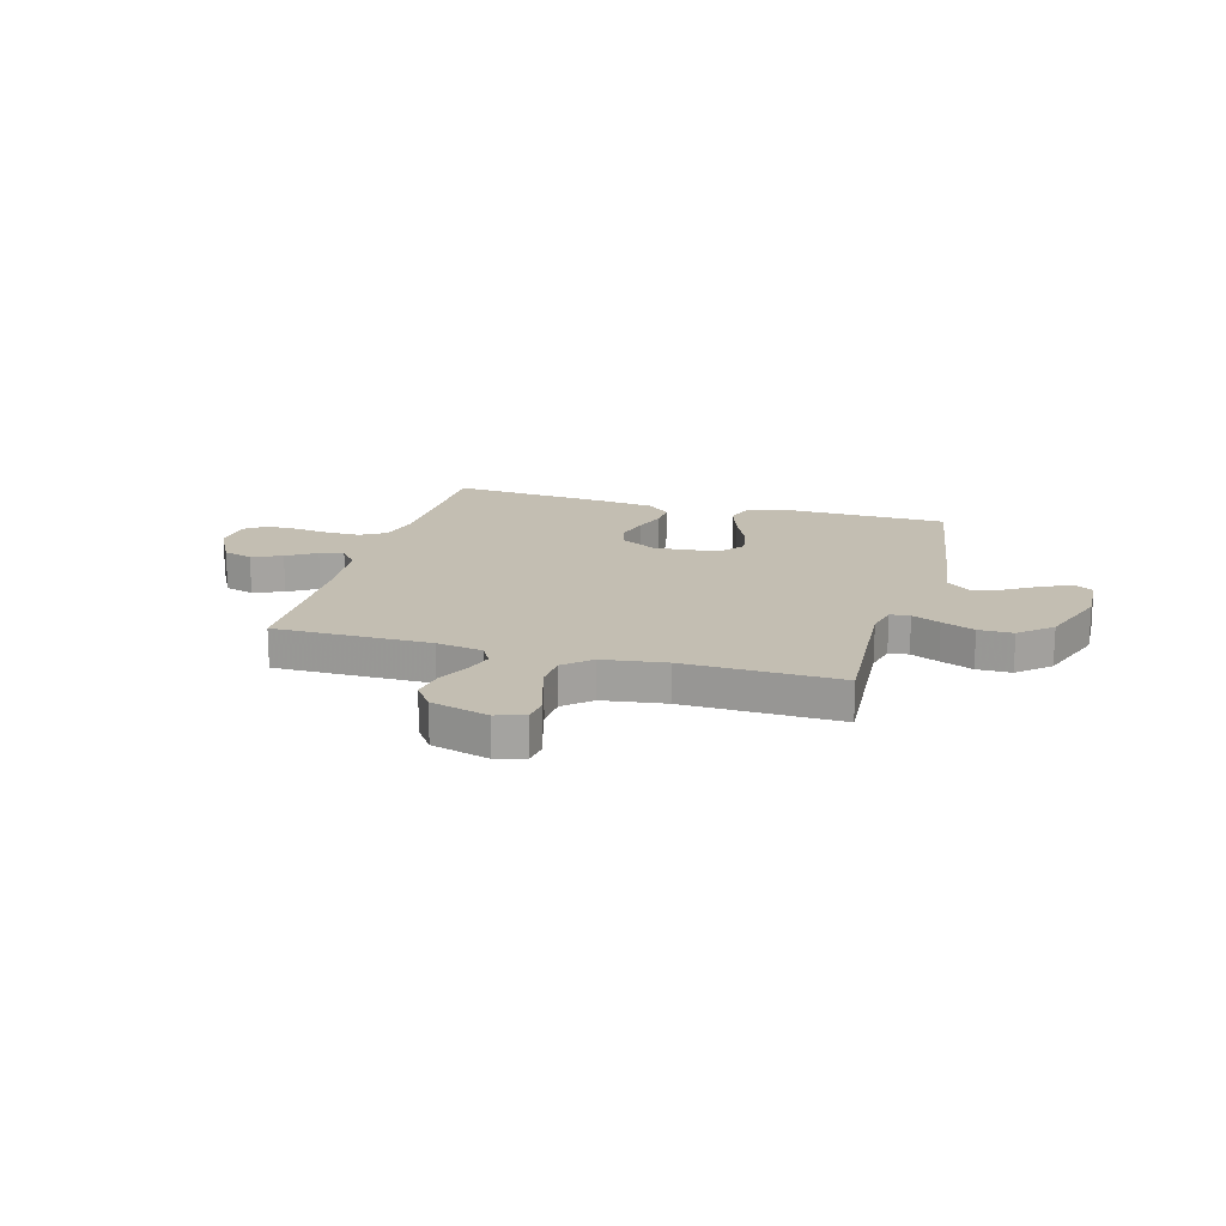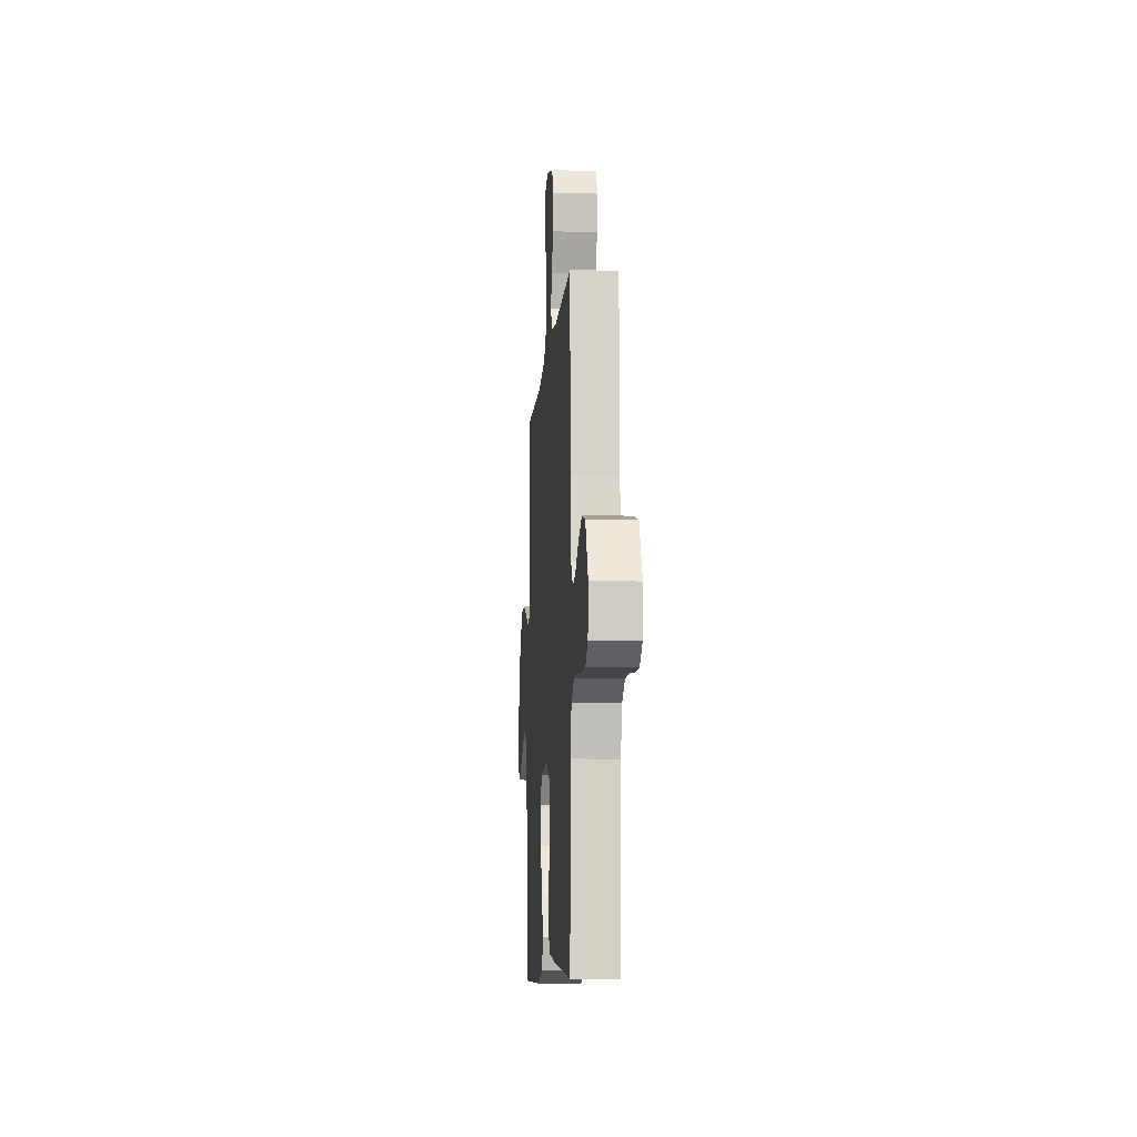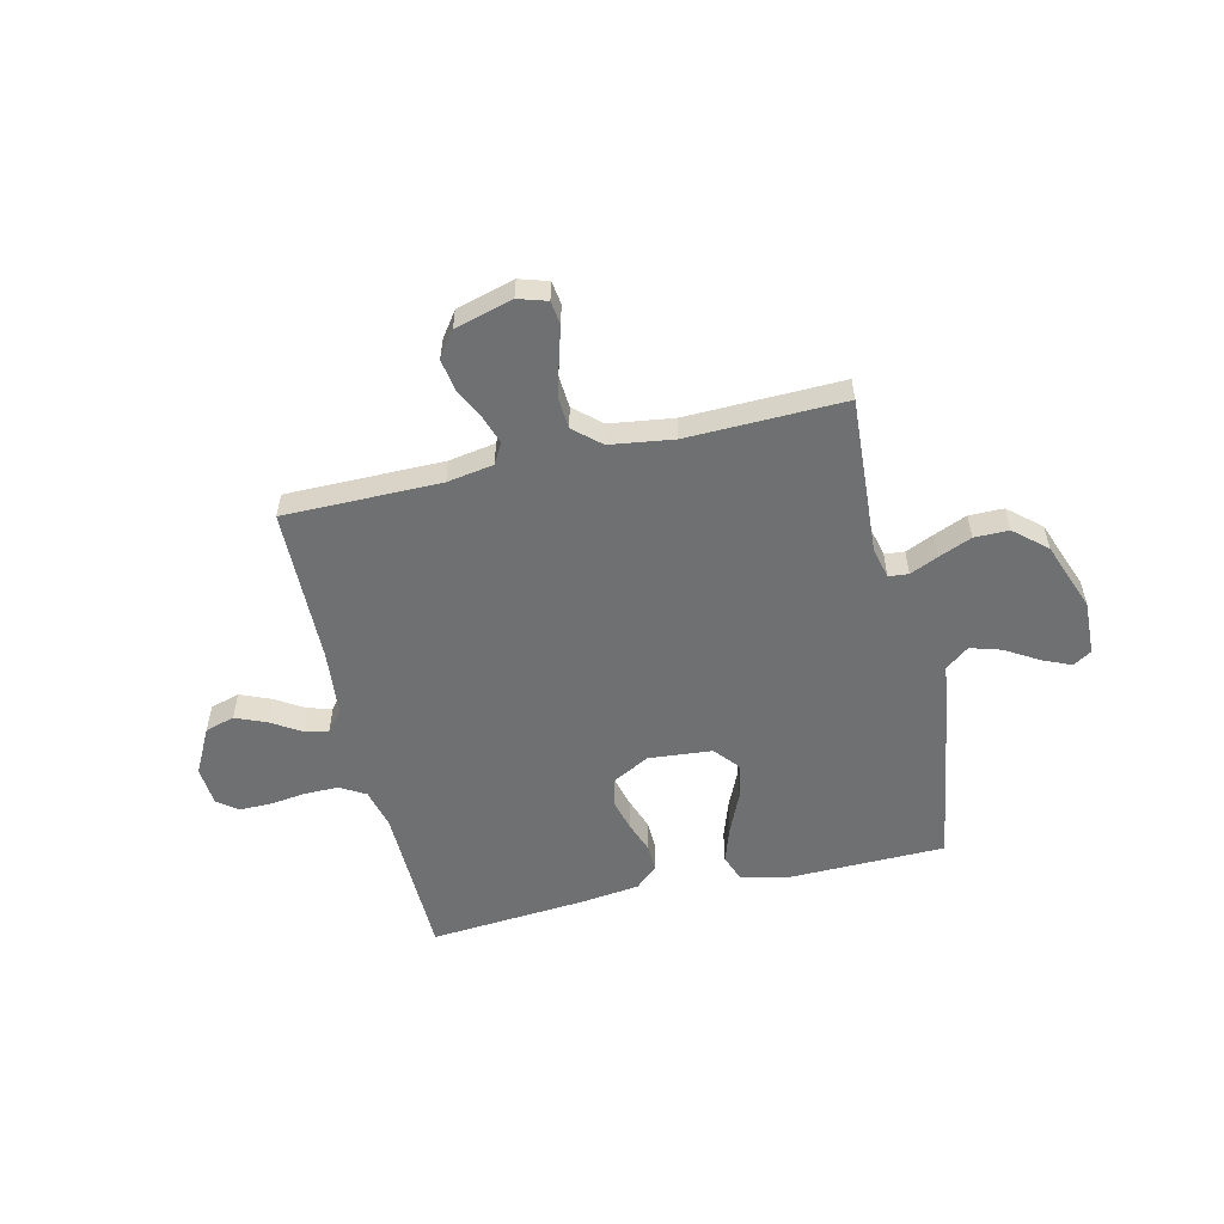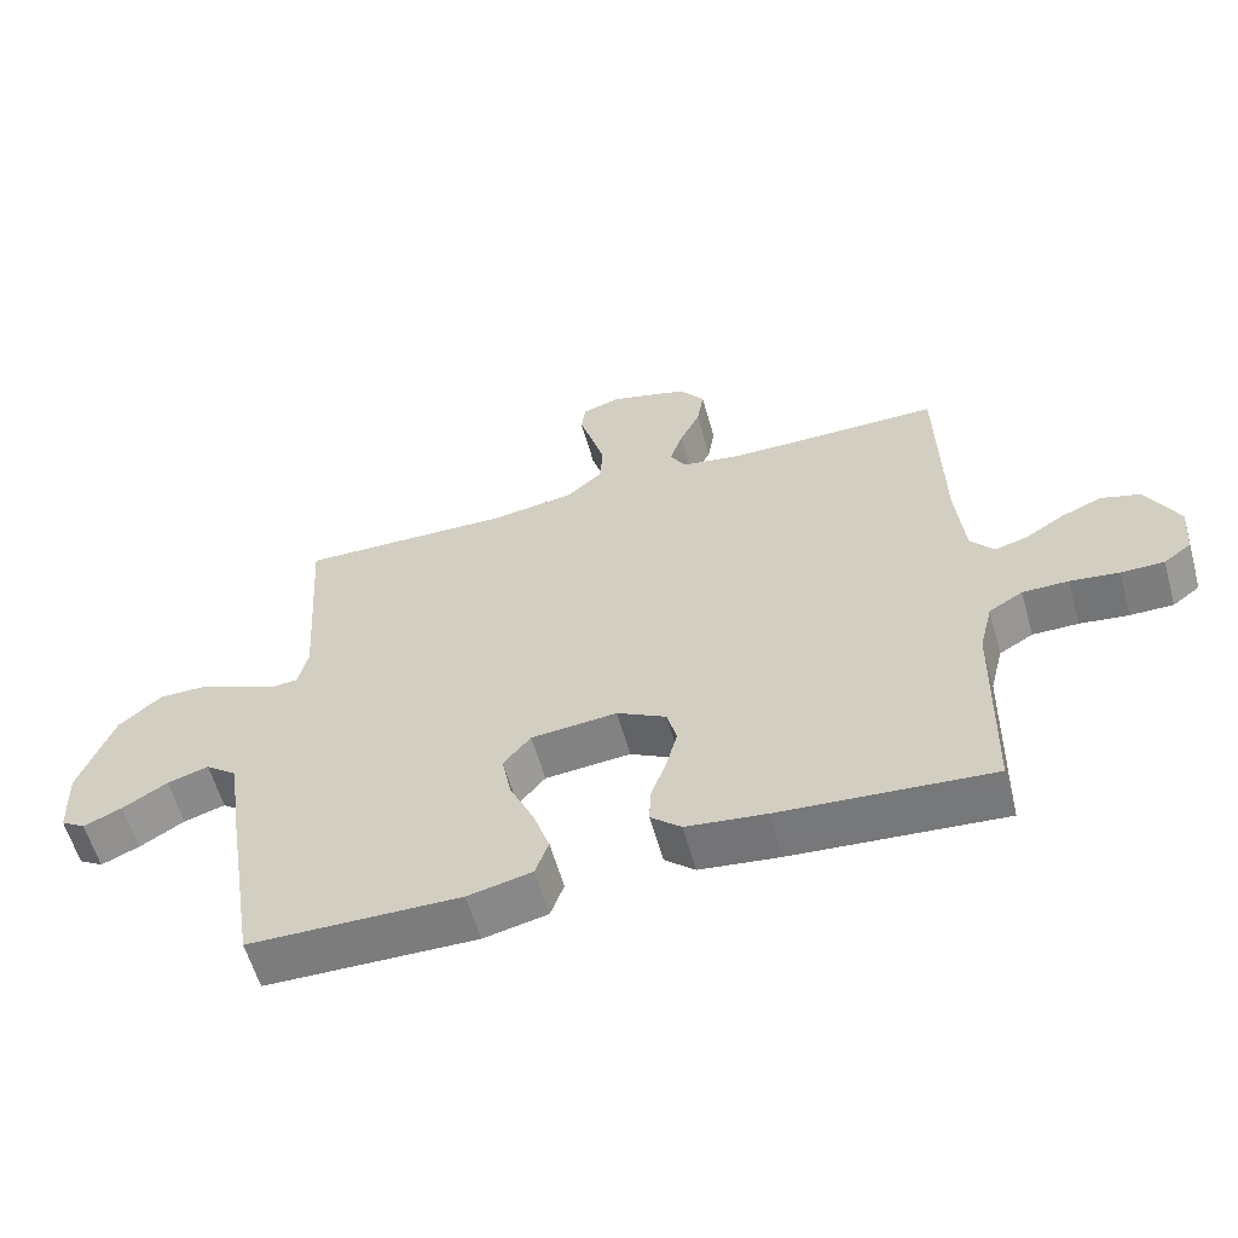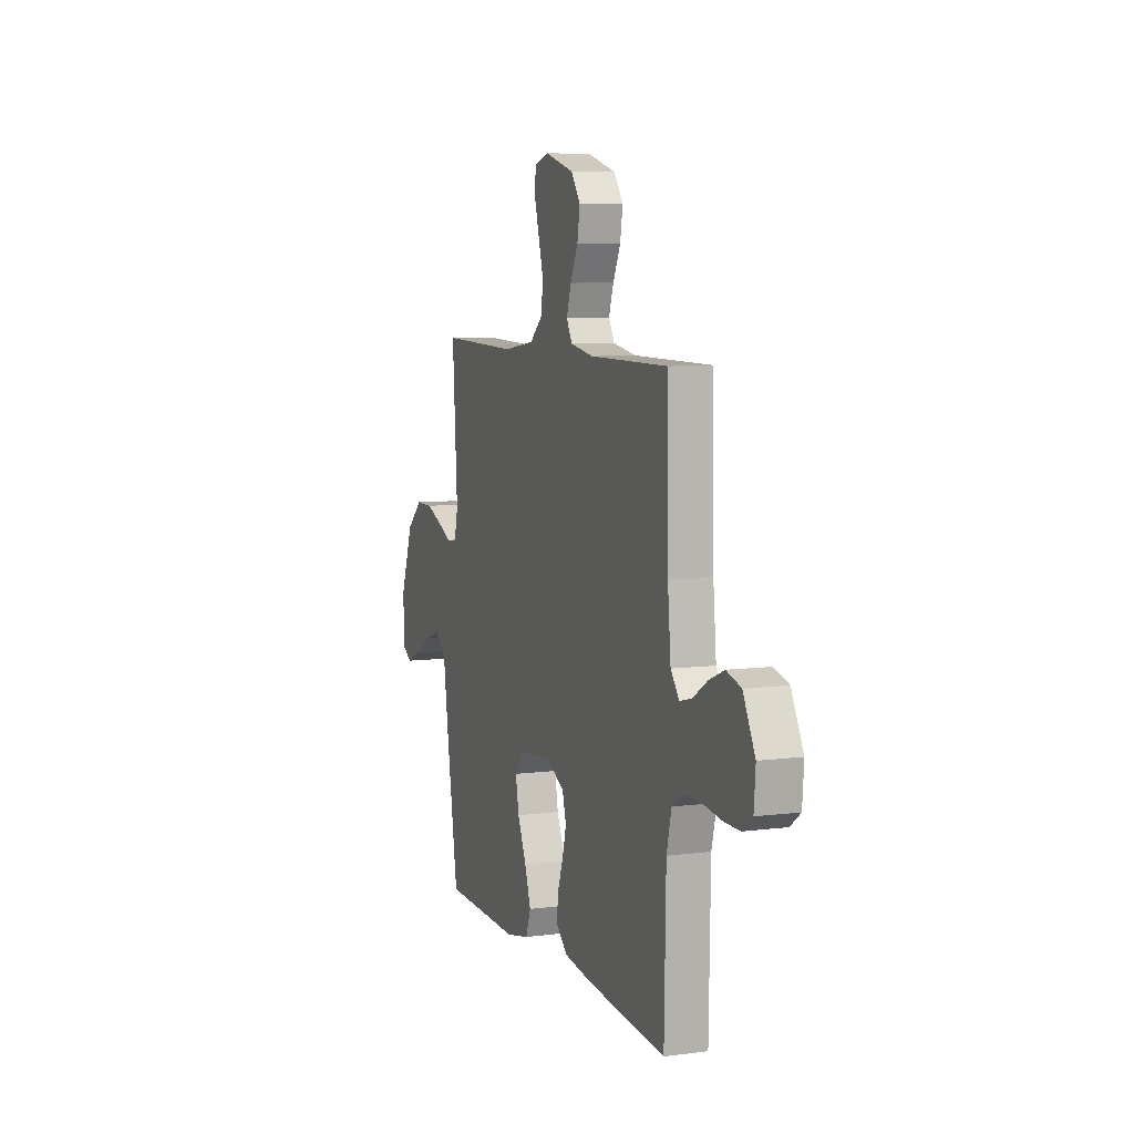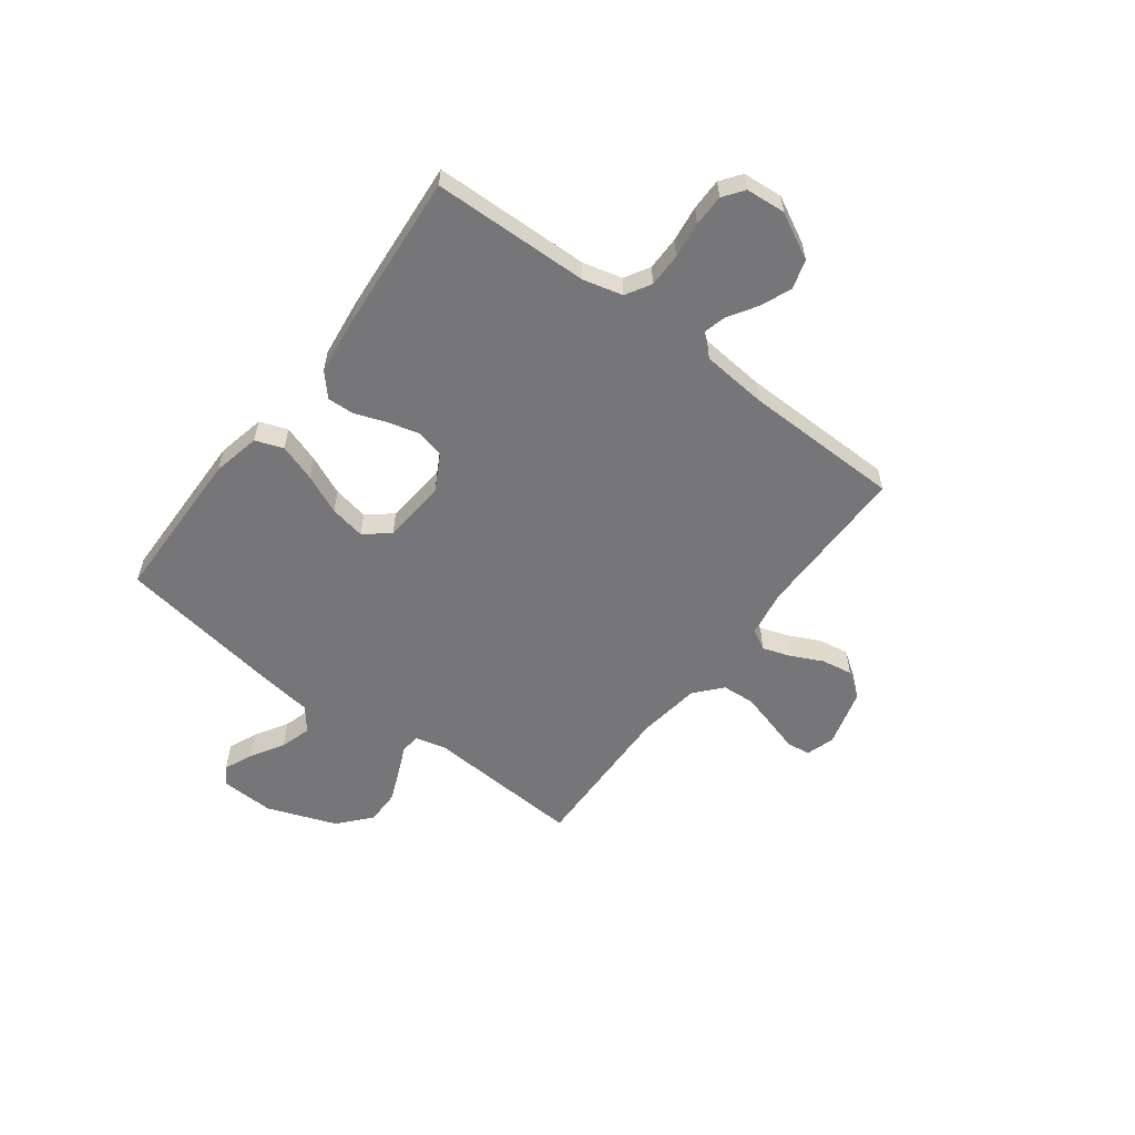
<metadata>
{"format":"obj","ext":"obj","renderer":"f3d","projection":"perspective","resolution":1024,"background":"white","views":[{"elev":17.3,"azim":15.7,"up":"+Y"},{"elev":-9.4,"azim":-94.2,"up":"+Z"},{"elev":-54.9,"azim":13.2,"up":"+Y"},{"elev":-59.1,"azim":-164.3,"up":"+Z"},{"elev":7.6,"azim":-110.0,"up":"+Z"},{"elev":-56.9,"azim":-126.8,"up":"+Y"}]}
</metadata>
<code>
v -0.5 0.07 -0.5
v -0.506 0.07 -0.2
v -0.525 0.07 -0.124
v -0.573 0.07 -0.096
v -0.638 0.07 -0.096
v -0.707 0.07 -0.105
v -0.768 0.07 -0.105
v -0.807 0.07 -0.076
v -0.813 0.07 0
v -0.767 0.07 0.088
v -0.711 0.07 0.104
v -0.653 0.07 0.08
v -0.597 0.07 0.045
v -0.551 0.07 0.033
v -0.518 0.07 0.074
v -0.506 0.07 0.2
v -0.5 0.07 0.5
v -0.2 0.07 0.5
v -0.111 0.07 0.515
v -0.089 0.07 0.554
v -0.107 0.07 0.608
v -0.136 0.07 0.668
v -0.146 0.07 0.728
v -0.111 0.07 0.777
v 0 0.07 0.808
v 0.055 0.07 0.791
v 0.061 0.07 0.746
v 0.043 0.07 0.685
v 0.024 0.07 0.617
v 0.028 0.07 0.555
v 0.079 0.07 0.51
v 0.2 0.07 0.493
v 0.5 0.07 0.5
v 0.481 0.07 0.2
v 0.495 0.07 0.14
v 0.533 0.07 0.136
v 0.587 0.07 0.16
v 0.65 0.07 0.186
v 0.716 0.07 0.186
v 0.777 0.07 0.133
v 0.826 0.07 0
v 0.822 0.07 -0.103
v 0.787 0.07 -0.125
v 0.732 0.07 -0.101
v 0.669 0.07 -0.063
v 0.61 0.07 -0.045
v 0.565 0.07 -0.08
v 0.548 0.07 -0.2
v 0.5 0.07 -0.5
v 0.2 0.07 -0.505
v 0.109 0.07 -0.485
v 0.09 0.07 -0.432
v 0.114 0.07 -0.361
v 0.148 0.07 -0.285
v 0.161 0.07 -0.217
v 0.122 0.07 -0.17
v 0 0.07 -0.159
v -0.07 0.07 -0.197
v -0.084 0.07 -0.25
v -0.068 0.07 -0.311
v -0.046 0.07 -0.372
v -0.044 0.07 -0.424
v -0.087 0.07 -0.462
v -0.2 0.07 -0.476
v -0.5 0 -0.5
v -0.506 0 -0.2
v -0.525 0 -0.124
v -0.573 0 -0.096
v -0.638 0 -0.096
v -0.707 0 -0.105
v -0.768 0 -0.105
v -0.807 0 -0.076
v -0.813 0 0
v -0.767 0 0.088
v -0.711 0 0.104
v -0.653 0 0.08
v -0.597 0 0.045
v -0.551 0 0.033
v -0.518 0 0.074
v -0.506 0 0.2
v -0.5 0 0.5
v -0.2 0 0.5
v -0.111 0 0.515
v -0.089 0 0.554
v -0.107 0 0.608
v -0.136 0 0.668
v -0.146 0 0.728
v -0.111 0 0.777
v 0 0 0.808
v 0.055 0 0.791
v 0.061 0 0.746
v 0.043 0 0.685
v 0.024 0 0.617
v 0.028 0 0.555
v 0.079 0 0.51
v 0.2 0 0.493
v 0.5 0 0.5
v 0.481 0 0.2
v 0.495 0 0.14
v 0.533 0 0.136
v 0.587 0 0.16
v 0.65 0 0.186
v 0.716 0 0.186
v 0.777 0 0.133
v 0.826 0 0
v 0.822 0 -0.103
v 0.787 0 -0.125
v 0.732 0 -0.101
v 0.669 0 -0.063
v 0.61 0 -0.045
v 0.565 0 -0.08
v 0.548 0 -0.2
v 0.5 0 -0.5
v 0.2 0 -0.505
v 0.109 0 -0.485
v 0.09 0 -0.432
v 0.114 0 -0.361
v 0.148 0 -0.285
v 0.161 0 -0.217
v 0.122 0 -0.17
v 0 0 -0.159
v -0.07 0 -0.197
v -0.084 0 -0.25
v -0.068 0 -0.311
v -0.046 0 -0.372
v -0.044 0 -0.424
v -0.087 0 -0.462
v -0.2 0 -0.476
f 64 1 2
f 63 64 2
f 62 63 2
f 61 62 2
f 60 61 2
f 59 60 2 3
f 58 59 3 4
f 57 58 4
f 56 57 4
f 52 53 54
f 51 52 54
f 50 51 54
f 49 50 54
f 48 49 54
f 47 48 54
f 46 47 54 55
f 43 44 45
f 42 43 45
f 41 42 45
f 40 41 45
f 39 40 45
f 38 39 45
f 37 38 45
f 36 37 45
f 35 36 45 46
f 32 33 34
f 31 32 34 35
f 46 55 56
f 35 46 56
f 31 35 56
f 30 31 56
f 26 27 28
f 25 26 28
f 24 25 28
f 23 24 28
f 22 23 28
f 21 22 28
f 20 21 28 29
f 16 17 18
f 15 16 18 19
f 14 15 19
f 11 12 13
f 10 11 13
f 9 10 13
f 8 9 13
f 7 8 13
f 6 7 13
f 5 6 13
f 4 5 13 14
f 4 14 19
f 56 4 19
f 30 56 19
f 19 20 29 30
f 66 65 128
f 66 128 127
f 66 127 126
f 66 126 125
f 66 125 124
f 67 66 124 123
f 68 67 123 122
f 68 122 121
f 68 121 120
f 118 117 116
f 118 116 115
f 118 115 114
f 118 114 113
f 118 113 112
f 118 112 111
f 119 118 111 110
f 109 108 107
f 109 107 106
f 109 106 105
f 109 105 104
f 109 104 103
f 109 103 102
f 109 102 101
f 109 101 100
f 110 109 100 99
f 98 97 96
f 99 98 96 95
f 120 119 110
f 120 110 99
f 120 99 95
f 120 95 94
f 92 91 90
f 92 90 89
f 92 89 88
f 92 88 87
f 92 87 86
f 92 86 85
f 93 92 85 84
f 82 81 80
f 83 82 80 79
f 83 79 78
f 77 76 75
f 77 75 74
f 77 74 73
f 77 73 72
f 77 72 71
f 77 71 70
f 77 70 69
f 78 77 69 68
f 83 78 68
f 83 68 120
f 83 120 94
f 94 93 84 83
f 1 65 66 2
f 2 66 67 3
f 3 67 68 4
f 4 68 69 5
f 5 69 70 6
f 6 70 71 7
f 7 71 72 8
f 8 72 73 9
f 9 73 74 10
f 10 74 75 11
f 11 75 76 12
f 12 76 77 13
f 13 77 78 14
f 14 78 79 15
f 15 79 80 16
f 16 80 81 17
f 17 81 82 18
f 18 82 83 19
f 19 83 84 20
f 20 84 85 21
f 21 85 86 22
f 22 86 87 23
f 23 87 88 24
f 24 88 89 25
f 25 89 90 26
f 26 90 91 27
f 27 91 92 28
f 28 92 93 29
f 29 93 94 30
f 30 94 95 31
f 31 95 96 32
f 32 96 97 33
f 33 97 98 34
f 34 98 99 35
f 35 99 100 36
f 36 100 101 37
f 37 101 102 38
f 38 102 103 39
f 39 103 104 40
f 40 104 105 41
f 41 105 106 42
f 42 106 107 43
f 43 107 108 44
f 44 108 109 45
f 45 109 110 46
f 46 110 111 47
f 47 111 112 48
f 48 112 113 49
f 49 113 114 50
f 50 114 115 51
f 51 115 116 52
f 52 116 117 53
f 53 117 118 54
f 54 118 119 55
f 55 119 120 56
f 56 120 121 57
f 57 121 122 58
f 58 122 123 59
f 59 123 124 60
f 60 124 125 61
f 61 125 126 62
f 62 126 127 63
f 63 127 128 64
f 64 128 65 1

</code>
